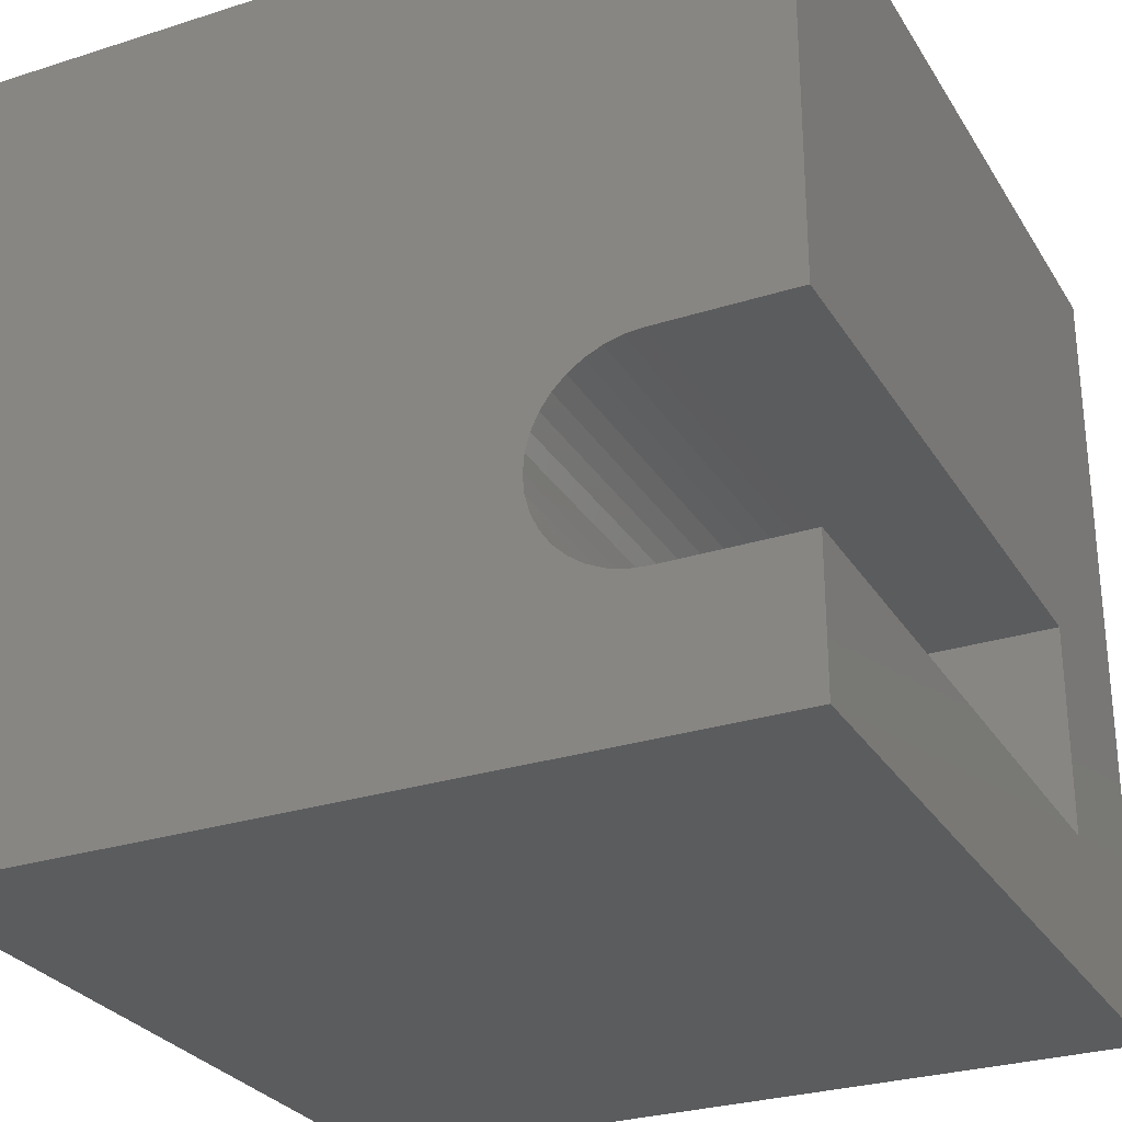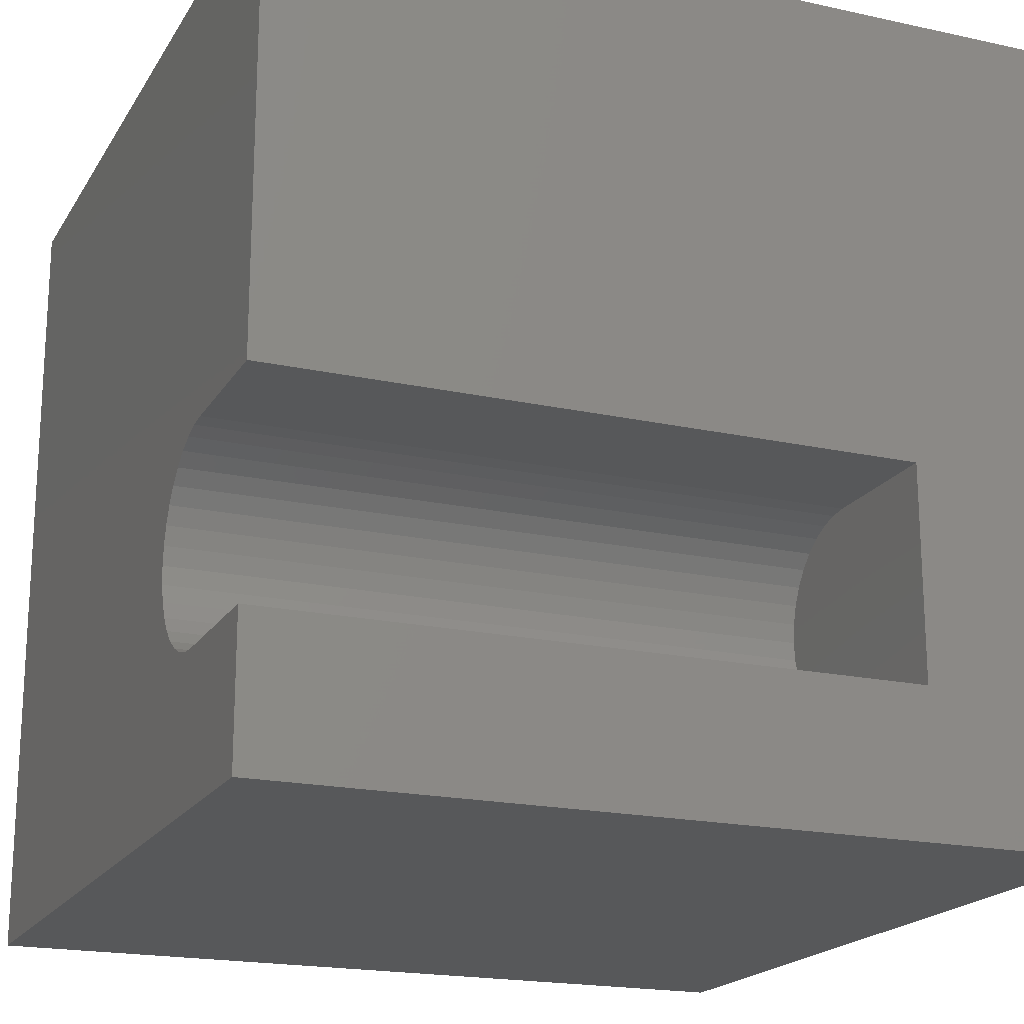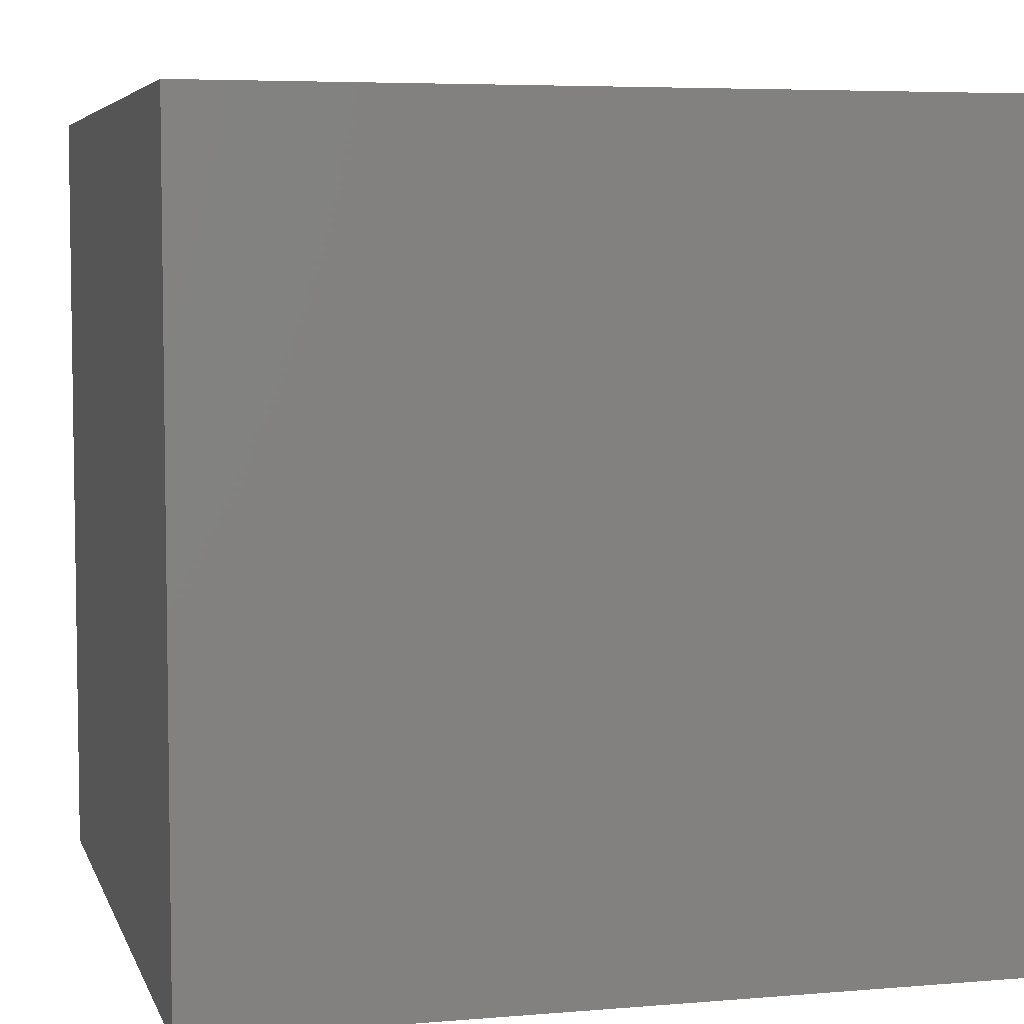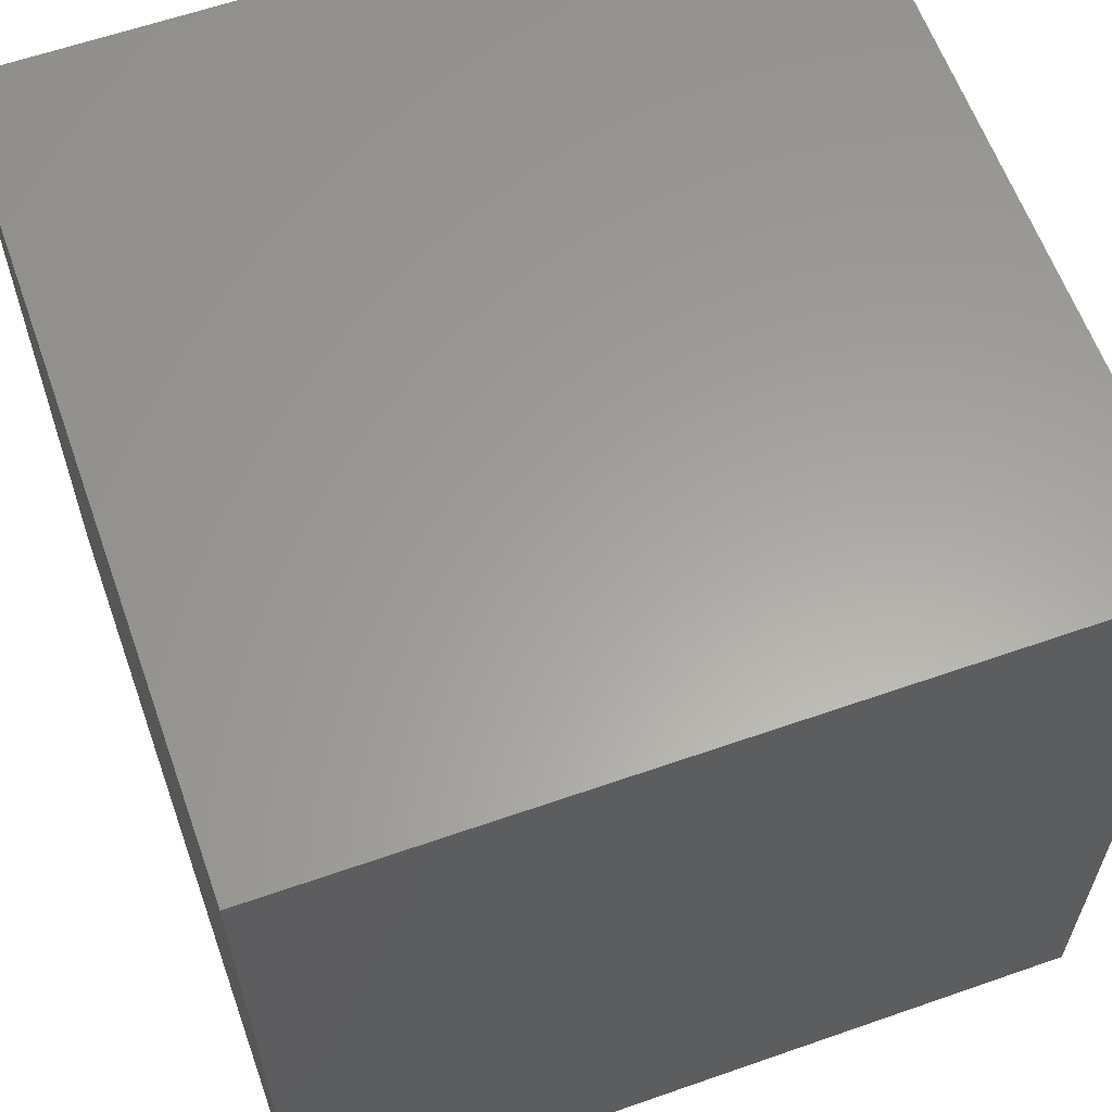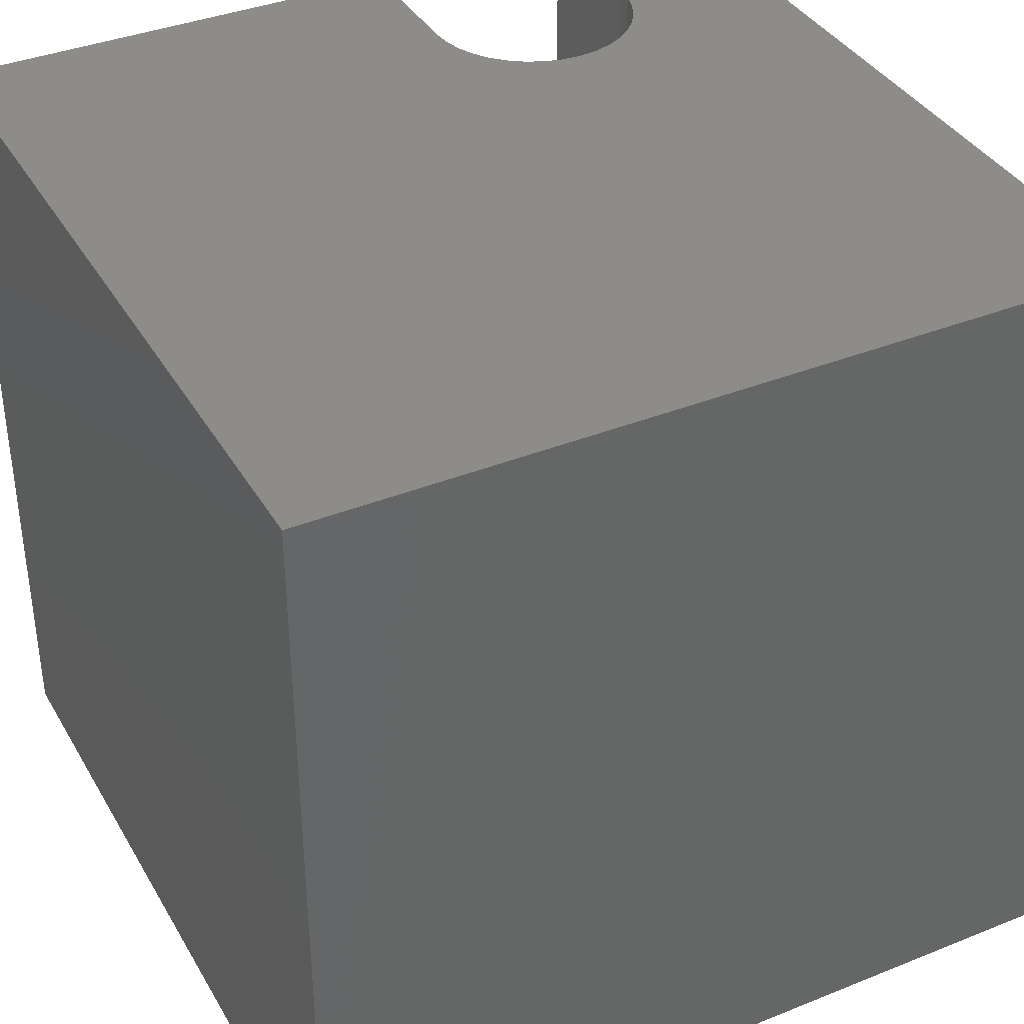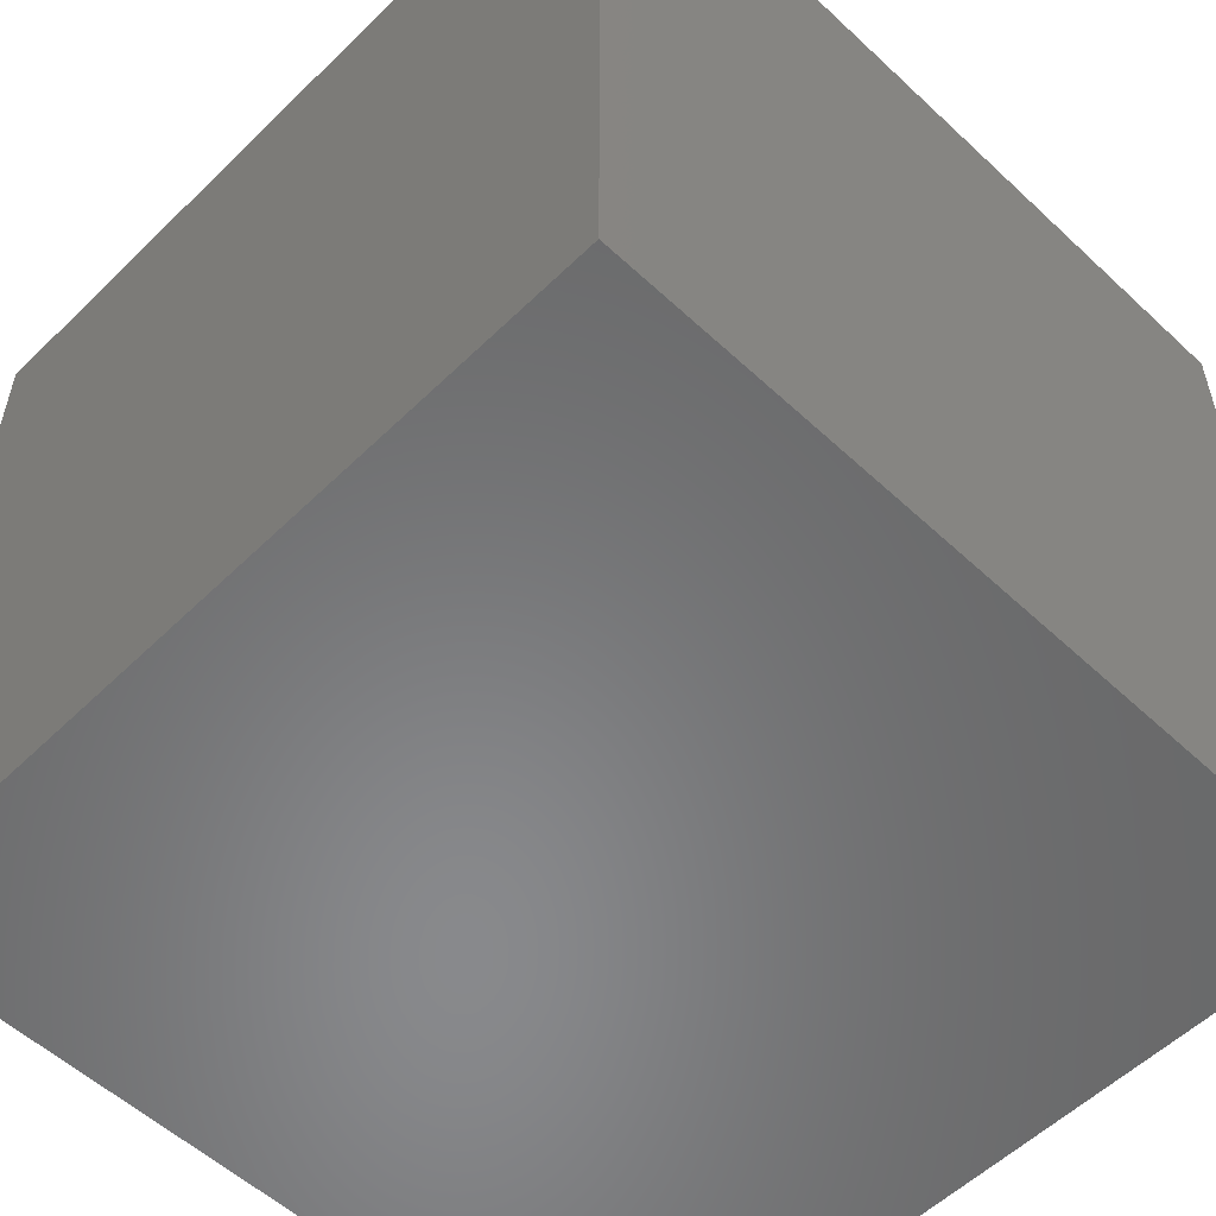
<metadata>
{"format":"stl","ext":"stl","renderer":"f3d","projection":"perspective","resolution":1024,"background":"white","views":[{"elev":-28.3,"azim":25.7,"up":"+Y"},{"elev":-19.3,"azim":67.5,"up":"+Y"},{"elev":5.5,"azim":-104.7,"up":"+Y"},{"elev":61.3,"azim":-109.6,"up":"+Y"},{"elev":37.8,"azim":-117.1,"up":"+Z"},{"elev":-55.3,"azim":-44.4,"up":"+Z"}]}
</metadata>
<code>
# stl→obj: 50 verts, 96 faces
v 0 10 10
v 0 10 0
v 0 0 10
v 0 0 0
v 8.299 4.357 10
v 10 4.357 10
v 10 10 10
v 7.648 1.929 10
v 7.463 2.059 10
v 10 1.755 10
v 8.299 1.755 10
v 10 0 10
v 8.073 1.775 10
v 7.854 1.833 10
v 7.302 2.22 10
v 7.172 2.406 10
v 7.076 2.611 10
v 7.018 2.83 10
v 6.998 3.056 10
v 7.018 3.282 10
v 7.076 3.501 10
v 7.172 3.707 10
v 7.302 3.893 10
v 7.463 4.053 10
v 7.648 4.183 10
v 7.854 4.279 10
v 8.073 4.338 10
v 10 1.755 2.135
v 10 0 0
v 10 4.357 2.135
v 10 10 0
v 8.299 1.755 2.135
v 8.299 4.357 2.135
v 8.073 1.775 2.135
v 7.302 2.22 2.135
v 7.463 2.059 2.135
v 8.073 4.338 2.135
v 7.018 3.282 2.135
v 6.998 3.056 2.135
v 7.018 2.83 2.135
v 7.076 2.611 2.135
v 7.172 2.406 2.135
v 7.076 3.501 2.135
v 7.854 4.279 2.135
v 7.648 4.183 2.135
v 7.648 1.929 2.135
v 7.854 1.833 2.135
v 7.463 4.053 2.135
v 7.302 3.893 2.135
v 7.172 3.707 2.135
f 1 2 3
f 3 2 4
f 5 6 7
f 8 9 3
f 10 11 12
f 12 11 13
f 12 13 3
f 3 13 14
f 3 14 8
f 9 15 3
f 3 15 16
f 3 16 17
f 17 18 3
f 3 18 19
f 3 19 1
f 1 19 20
f 1 20 21
f 21 22 1
f 1 22 23
f 1 23 24
f 24 25 1
f 1 25 26
f 1 26 7
f 7 26 27
f 7 27 5
f 10 12 28
f 28 12 29
f 28 29 30
f 30 29 31
f 30 31 6
f 6 31 7
f 2 31 4
f 4 31 29
f 7 31 1
f 1 31 2
f 29 12 4
f 4 12 3
f 28 30 32
f 32 30 33
f 32 33 34
f 35 36 33
f 37 38 39
f 39 40 37
f 37 40 41
f 37 41 33
f 33 41 42
f 33 42 35
f 38 37 43
f 43 37 44
f 43 44 45
f 36 46 33
f 33 46 47
f 33 47 34
f 45 48 43
f 43 48 49
f 43 49 50
f 28 32 10
f 10 32 11
f 33 5 27
f 33 27 37
f 37 27 26
f 37 26 44
f 44 26 25
f 44 25 45
f 45 25 24
f 45 24 48
f 48 24 23
f 48 23 49
f 49 23 22
f 49 22 50
f 50 22 21
f 50 21 43
f 43 21 20
f 43 20 38
f 38 20 19
f 38 19 39
f 39 19 18
f 39 18 40
f 40 18 17
f 40 17 41
f 41 17 16
f 41 16 42
f 42 16 15
f 42 15 35
f 35 15 9
f 35 9 36
f 36 9 8
f 36 8 46
f 46 8 14
f 46 14 47
f 47 14 13
f 47 13 34
f 34 13 11
f 34 11 32
f 33 30 5
f 5 30 6

</code>
